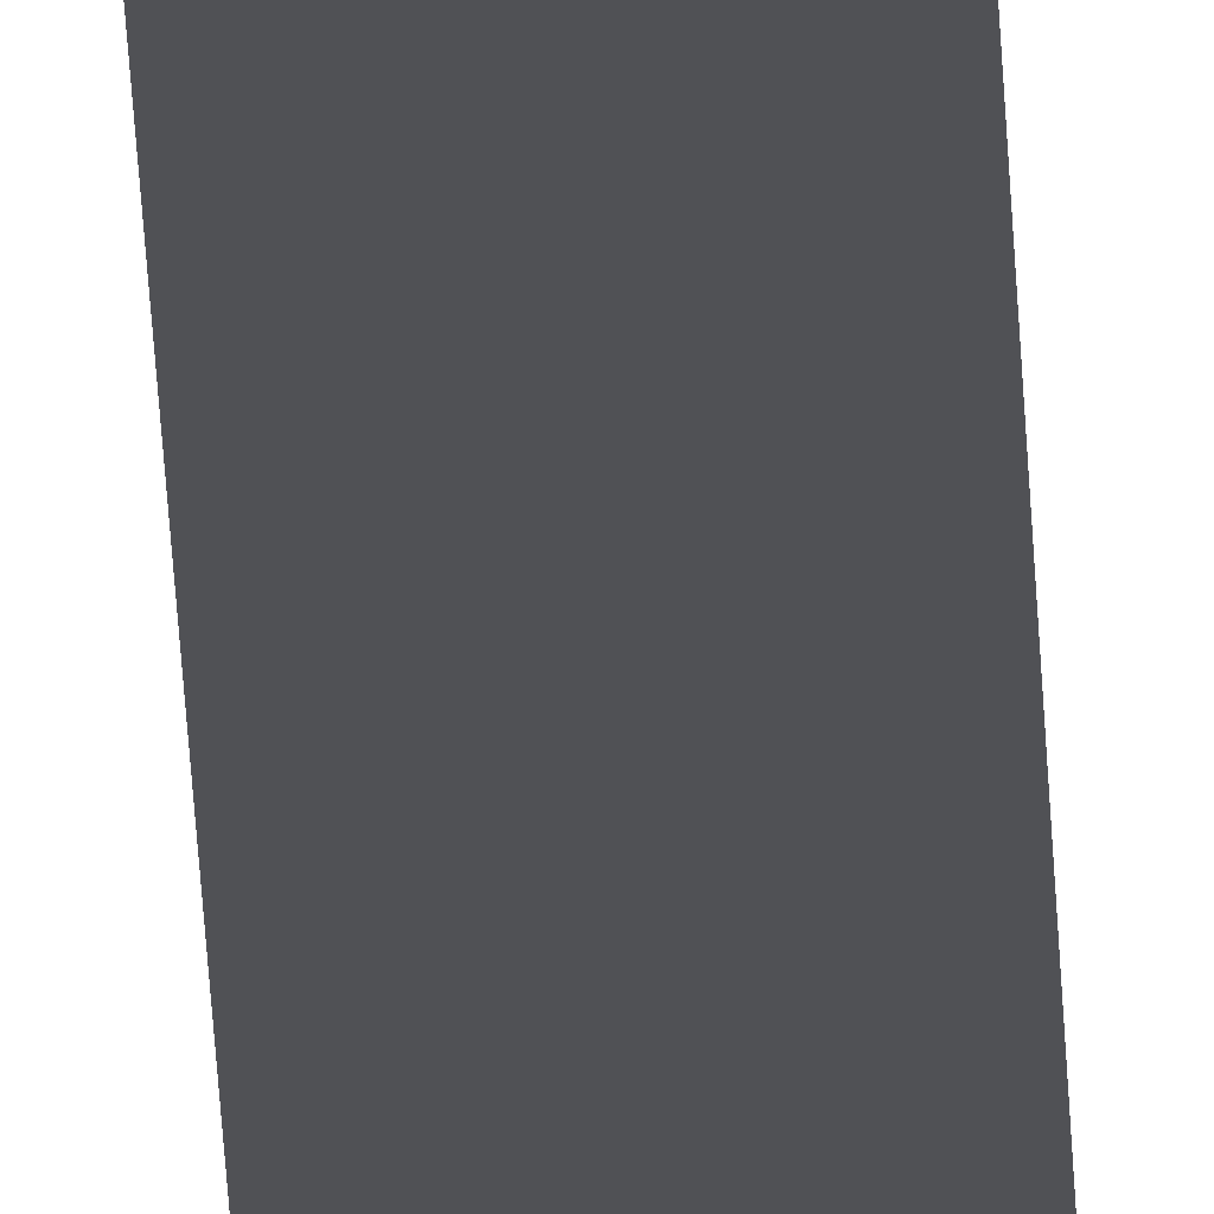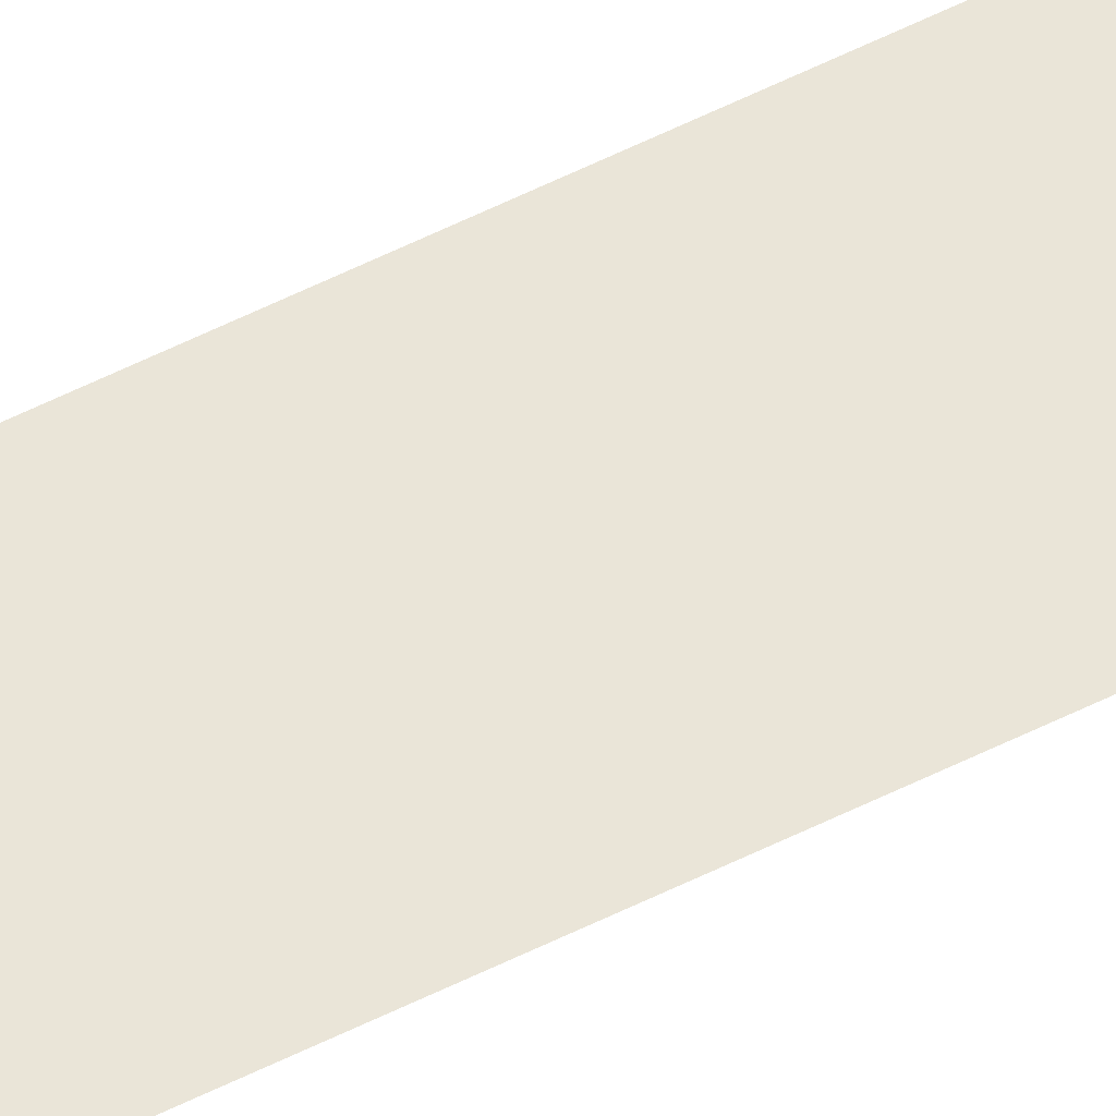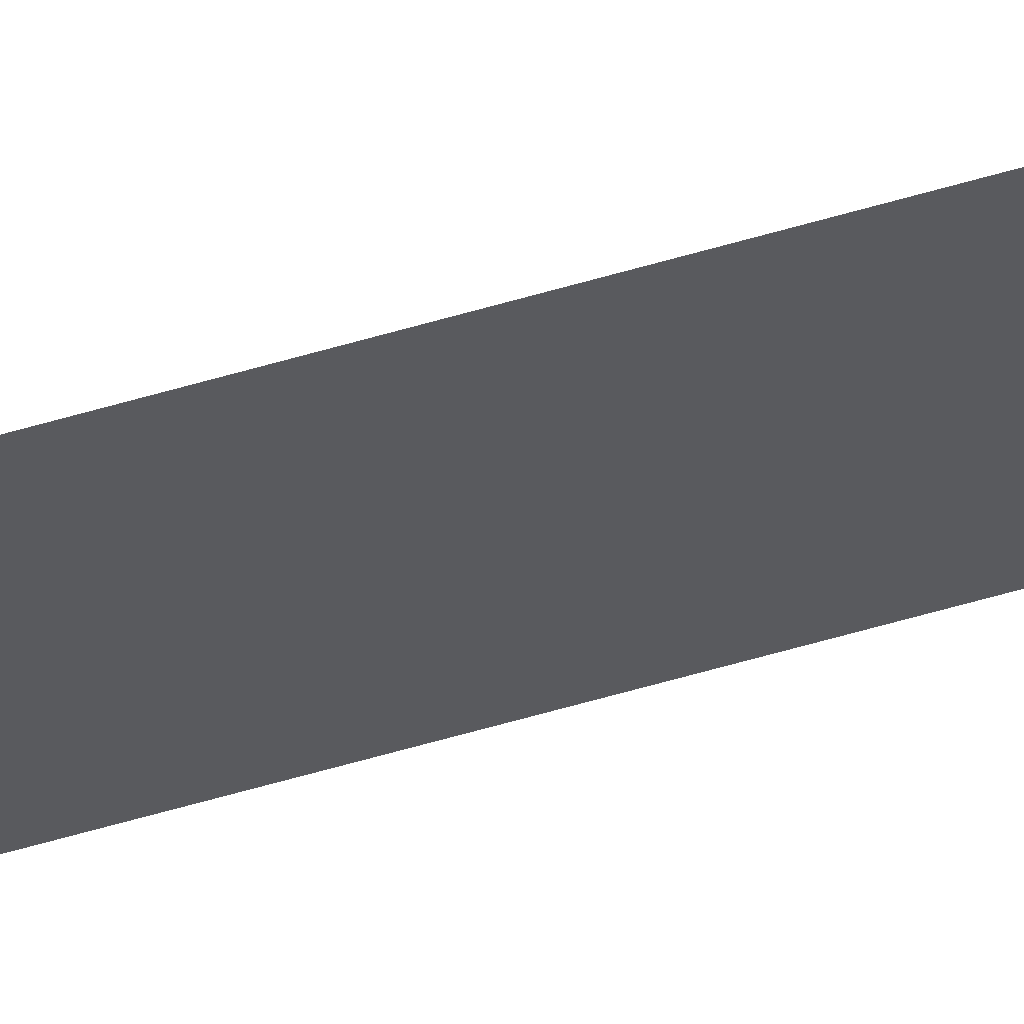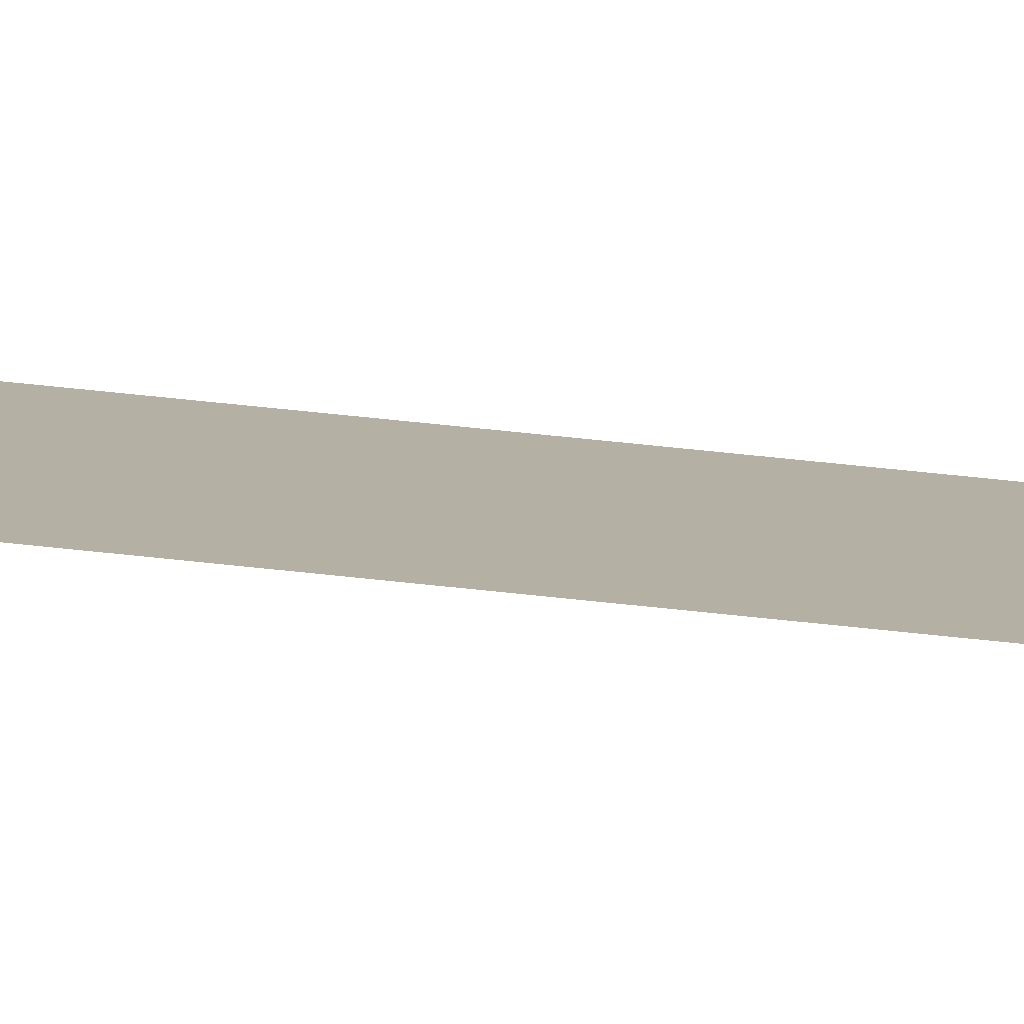
<metadata>
{"format":"obj","ext":"obj","renderer":"f3d","projection":"perspective","resolution":1024,"background":"white","views":[{"elev":-20.2,"azim":-178.5,"up":"+Y"},{"elev":58.8,"azim":62.9,"up":"+Y"},{"elev":-31.2,"azim":-63.3,"up":"+Y"},{"elev":11.5,"azim":-63.6,"up":"+Y"}]}
</metadata>
<code>
o wall_obb.024_Mesh.029
v 108.1 4.508 -167.2
v 108.1 4.508 -170.6
v 108.1 4.508 -174
v 108.1 4.508 -177.4
v 108.1 4.508 -180.8
v 108.1 4.508 -184.2
v 108.1 4.508 -187.6
v 108.1 4.508 -191
v 108.1 4.508 -194.4
v 108.1 4.508 -197.8
v 107.6 4.508 -167.2
v 107.6 4.508 -170.6
v 107.6 4.508 -174
v 107.6 4.508 -177.4
v 107.6 4.508 -180.8
v 107.6 4.508 -184.2
v 107.6 4.508 -187.6
v 107.6 4.508 -191
v 107.6 4.508 -194.4
v 107.6 4.508 -197.8
f 1 2 3 4 5 6 7 8 9 10 20 19 18 17 16 15 14 13 12 11

</code>
